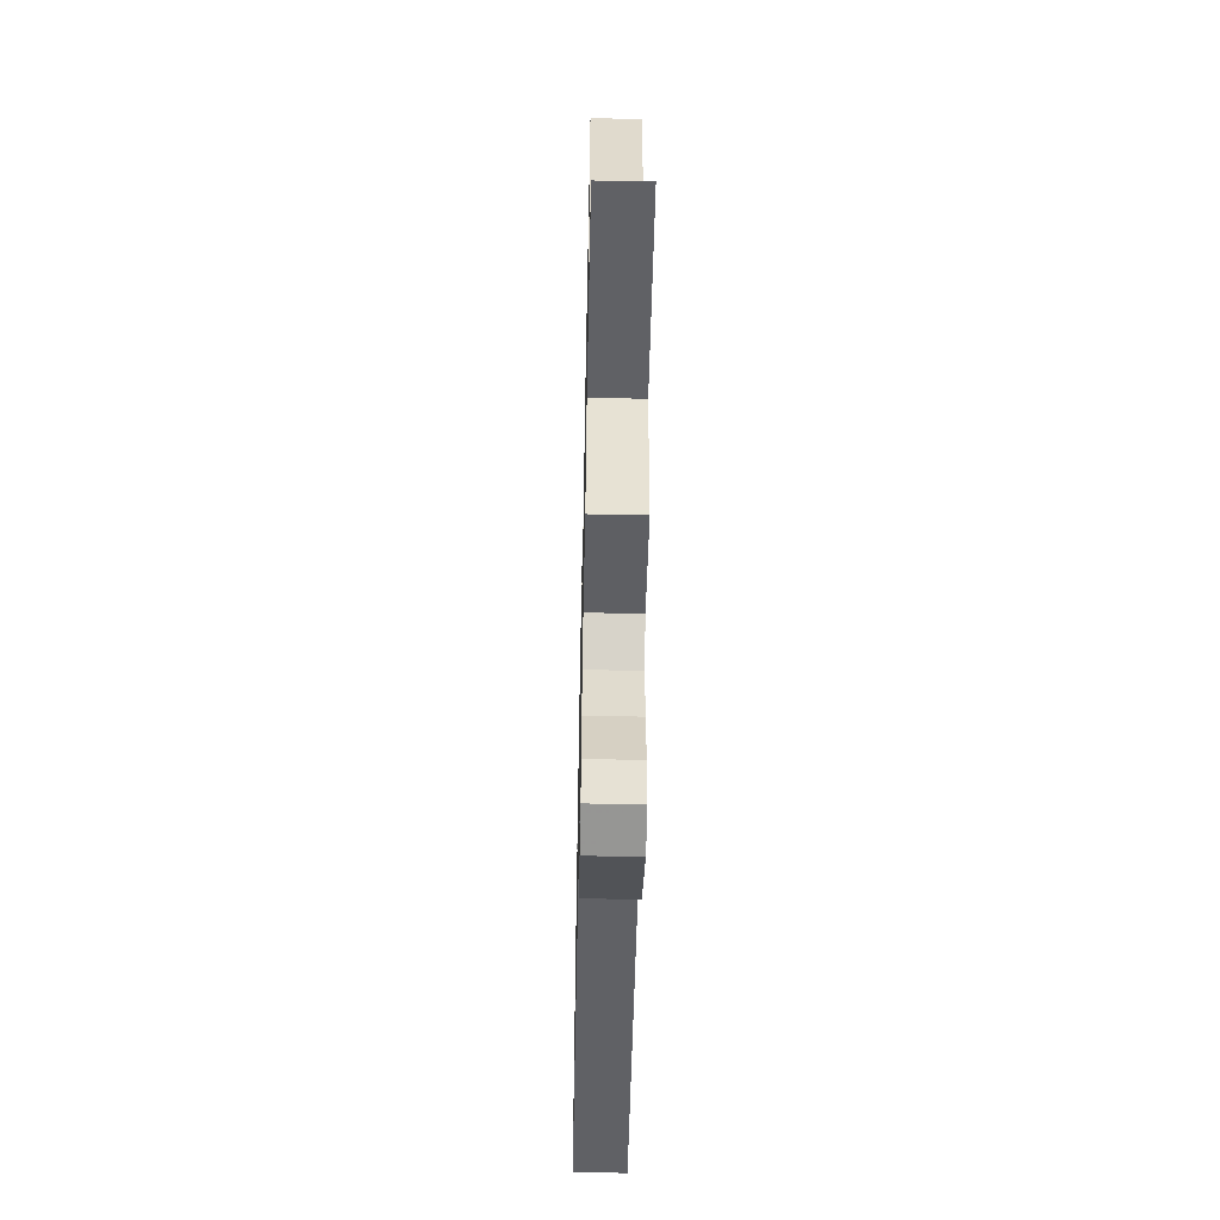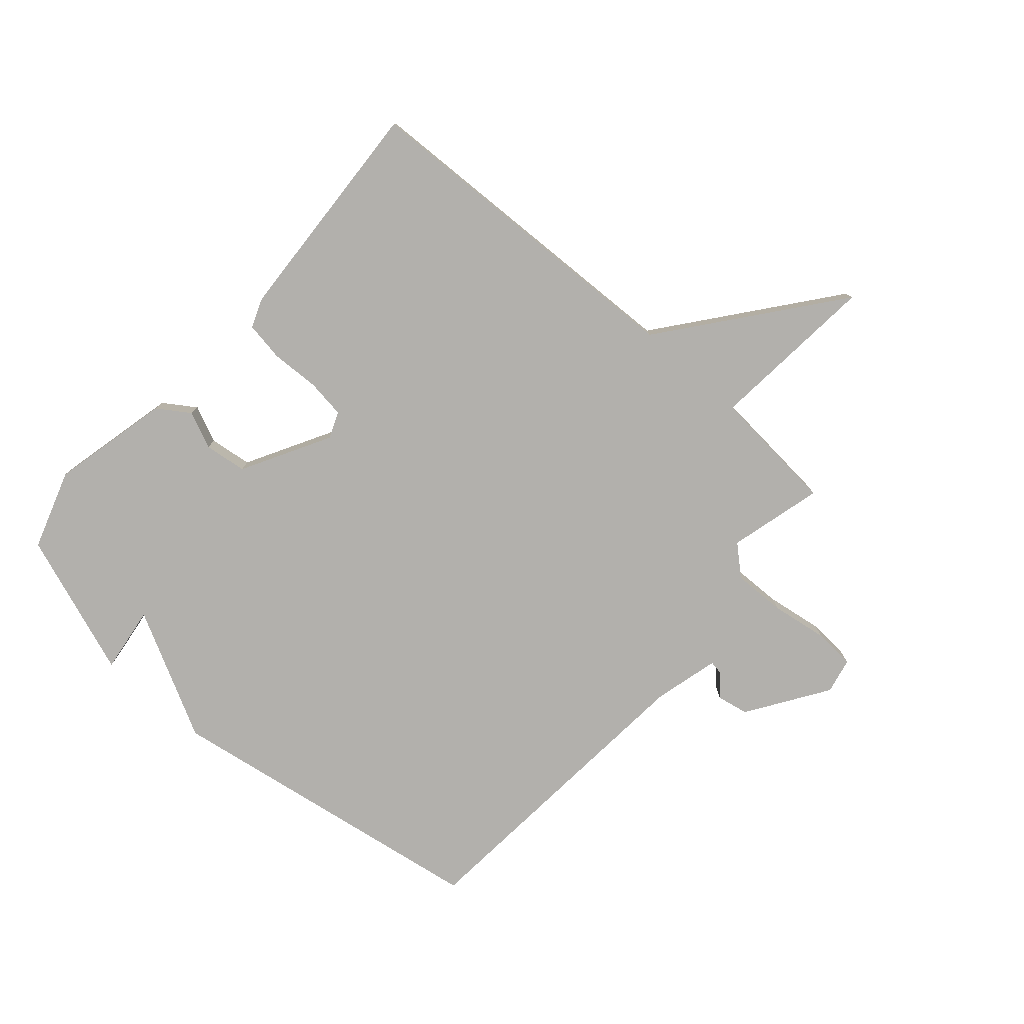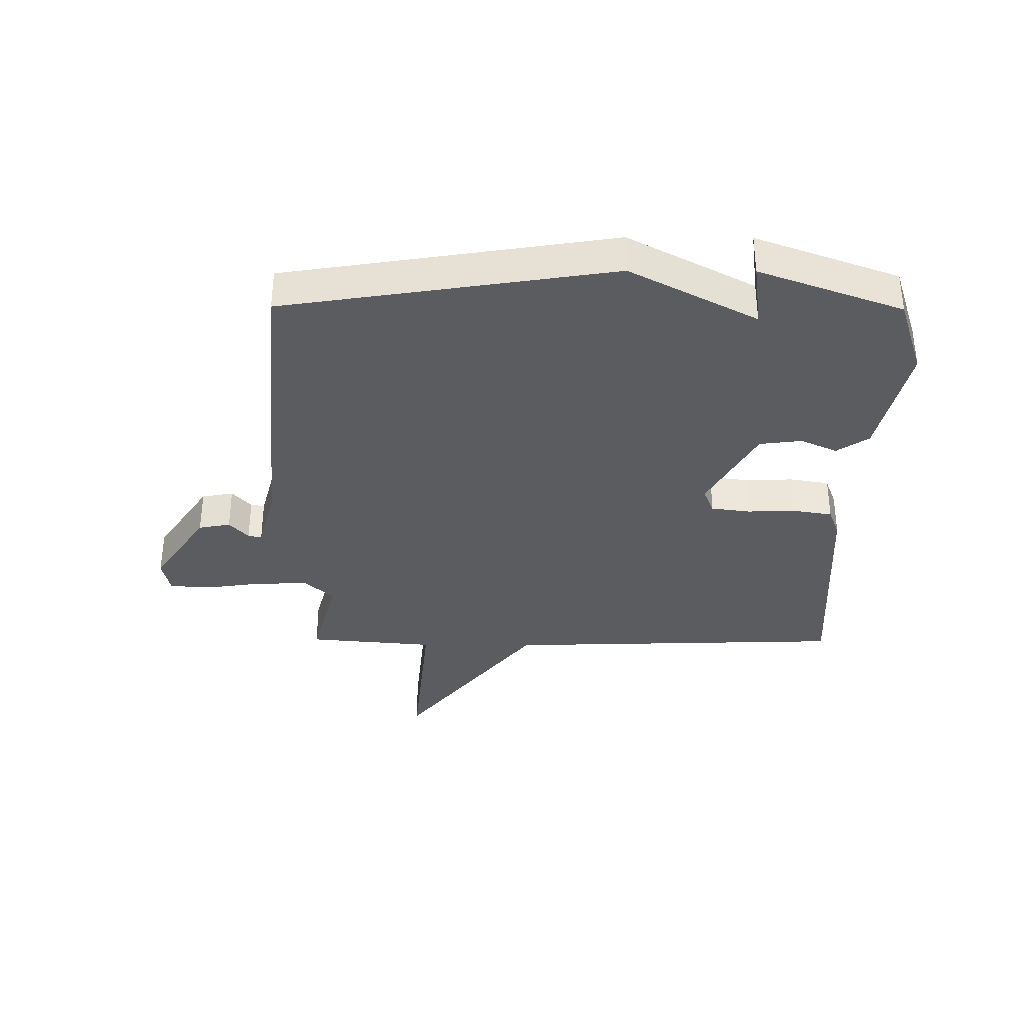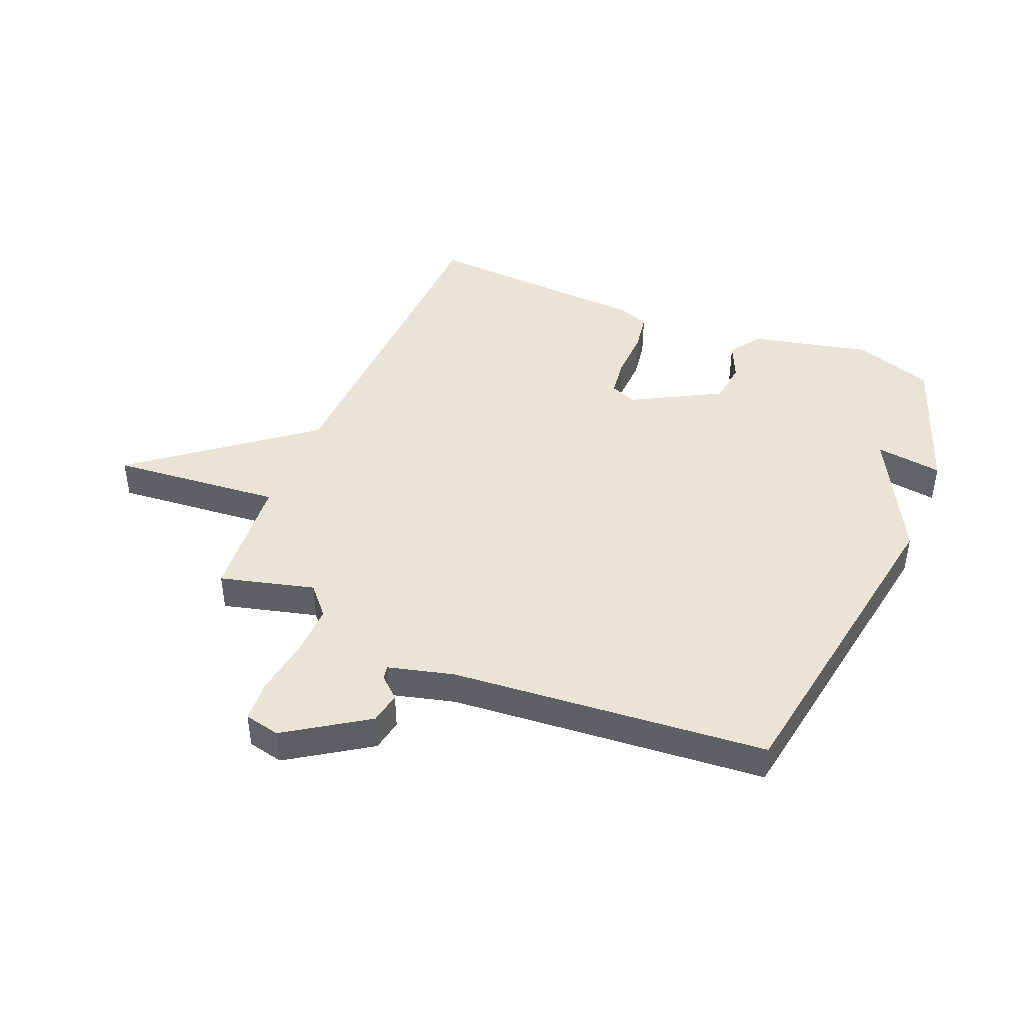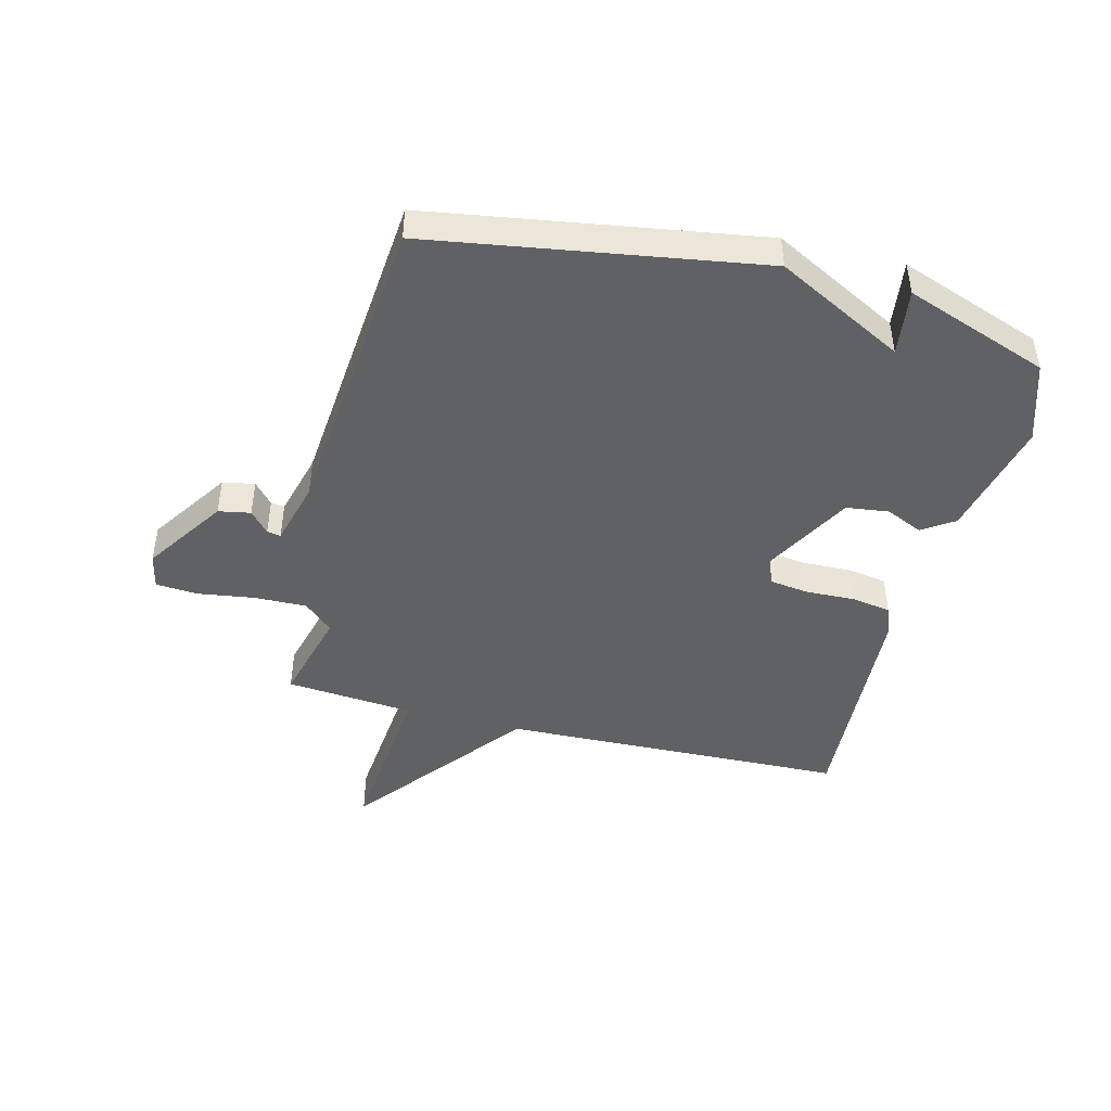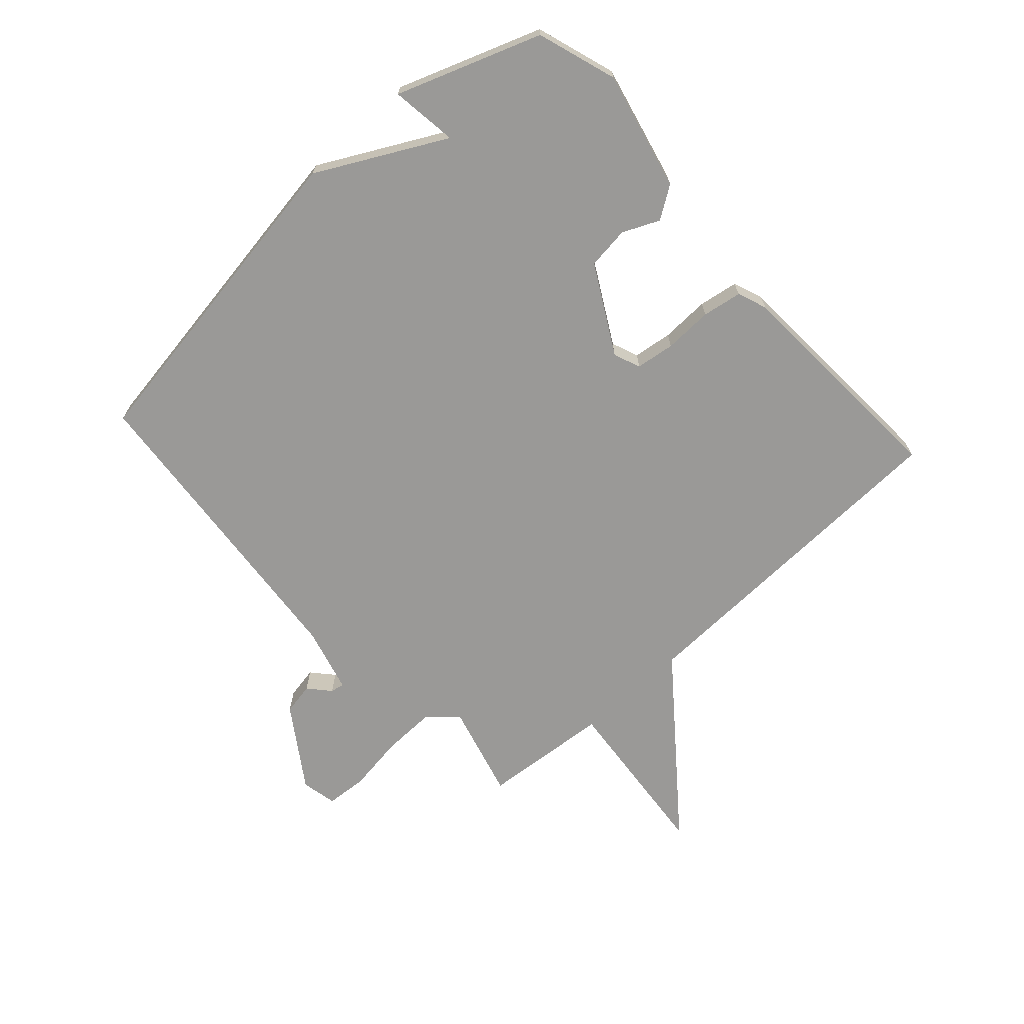
<metadata>
{"format":"obj","ext":"obj","renderer":"f3d","projection":"perspective","resolution":1024,"background":"white","views":[{"elev":-55.4,"azim":88.8,"up":"+Z"},{"elev":-78.7,"azim":48.9,"up":"+Y"},{"elev":-35.2,"azim":-90.4,"up":"+Y"},{"elev":43.9,"azim":-157.3,"up":"+Y"},{"elev":-45.5,"azim":-104.2,"up":"+Y"},{"elev":-69.0,"azim":-47.8,"up":"+Y"}]}
</metadata>
<code>
v -0.5 0.07 -0.5
v -0.588 0.07 0.057
v -0.475 0.07 0.272
v -0.588 0.07 0.257
v -0.5 0.07 0.5
v -0.365 0.07 0.544
v -0.164 0.07 0.497
v -0.128 0.07 0.443
v -0.156 0.07 0.381
v -0.147 0.07 0.309
v 0.001 0.07 0.227
v 0.046 0.07 0.245
v 0.055 0.07 0.311
v 0.052 0.07 0.393
v 0.063 0.07 0.46
v 0.113 0.07 0.479
v 0.5 0.07 0.5
v 0.519 0.07 -0.084
v 0.806 0.07 -0.311
v 0.519 0.07 -0.284
v 0.5 0.07 -0.5
v 0.341 0.07 -0.458
v 0.297 0.07 -0.507
v 0.299 0.07 -0.596
v 0.313 0.07 -0.692
v 0.308 0.07 -0.762
v 0.248 0.07 -0.775
v 0.113 0.07 -0.685
v 0.103 0.07 -0.631
v 0.139 0.07 -0.599
v 0.143 0.07 -0.576
v 0.033 0.07 -0.547
v -0.5 0 -0.5
v -0.588 0 0.057
v -0.475 0 0.272
v -0.588 0 0.257
v -0.5 0 0.5
v -0.365 0 0.544
v -0.164 0 0.497
v -0.128 0 0.443
v -0.156 0 0.381
v -0.147 0 0.309
v 0.001 0 0.227
v 0.046 0 0.245
v 0.055 0 0.311
v 0.052 0 0.393
v 0.063 0 0.46
v 0.113 0 0.479
v 0.5 0 0.5
v 0.519 0 -0.084
v 0.806 0 -0.311
v 0.519 0 -0.284
v 0.5 0 -0.5
v 0.341 0 -0.458
v 0.297 0 -0.507
v 0.299 0 -0.596
v 0.313 0 -0.692
v 0.308 0 -0.762
v 0.248 0 -0.775
v 0.113 0 -0.685
v 0.103 0 -0.631
v 0.139 0 -0.599
v 0.143 0 -0.576
v 0.033 0 -0.547
f 28 29 30
f 27 28 30
f 26 27 30
f 25 26 30
f 24 25 30
f 23 24 30 31
f 22 23 31 32
f 20 21 22
f 18 19 20
f 18 20 22
f 17 18 22
f 16 17 22
f 15 16 22
f 14 15 22
f 13 14 22
f 12 13 22 32
f 7 8 9
f 6 7 9
f 5 6 9
f 4 5 9
f 3 4 9
f 3 9 10
f 2 3 10 11
f 11 12 32 1
f 1 2 11
f 62 61 60
f 62 60 59
f 62 59 58
f 62 58 57
f 62 57 56
f 63 62 56 55
f 64 63 55 54
f 54 53 52
f 52 51 50
f 54 52 50
f 54 50 49
f 54 49 48
f 54 48 47
f 54 47 46
f 54 46 45
f 64 54 45 44
f 41 40 39
f 41 39 38
f 41 38 37
f 41 37 36
f 41 36 35
f 42 41 35
f 43 42 35 34
f 33 64 44 43
f 43 34 33
f 1 33 34 2
f 2 34 35 3
f 3 35 36 4
f 4 36 37 5
f 5 37 38 6
f 6 38 39 7
f 7 39 40 8
f 8 40 41 9
f 9 41 42 10
f 10 42 43 11
f 11 43 44 12
f 12 44 45 13
f 13 45 46 14
f 14 46 47 15
f 15 47 48 16
f 16 48 49 17
f 17 49 50 18
f 18 50 51 19
f 19 51 52 20
f 20 52 53 21
f 21 53 54 22
f 22 54 55 23
f 23 55 56 24
f 24 56 57 25
f 25 57 58 26
f 26 58 59 27
f 27 59 60 28
f 28 60 61 29
f 29 61 62 30
f 30 62 63 31
f 31 63 64 32
f 32 64 33 1

</code>
